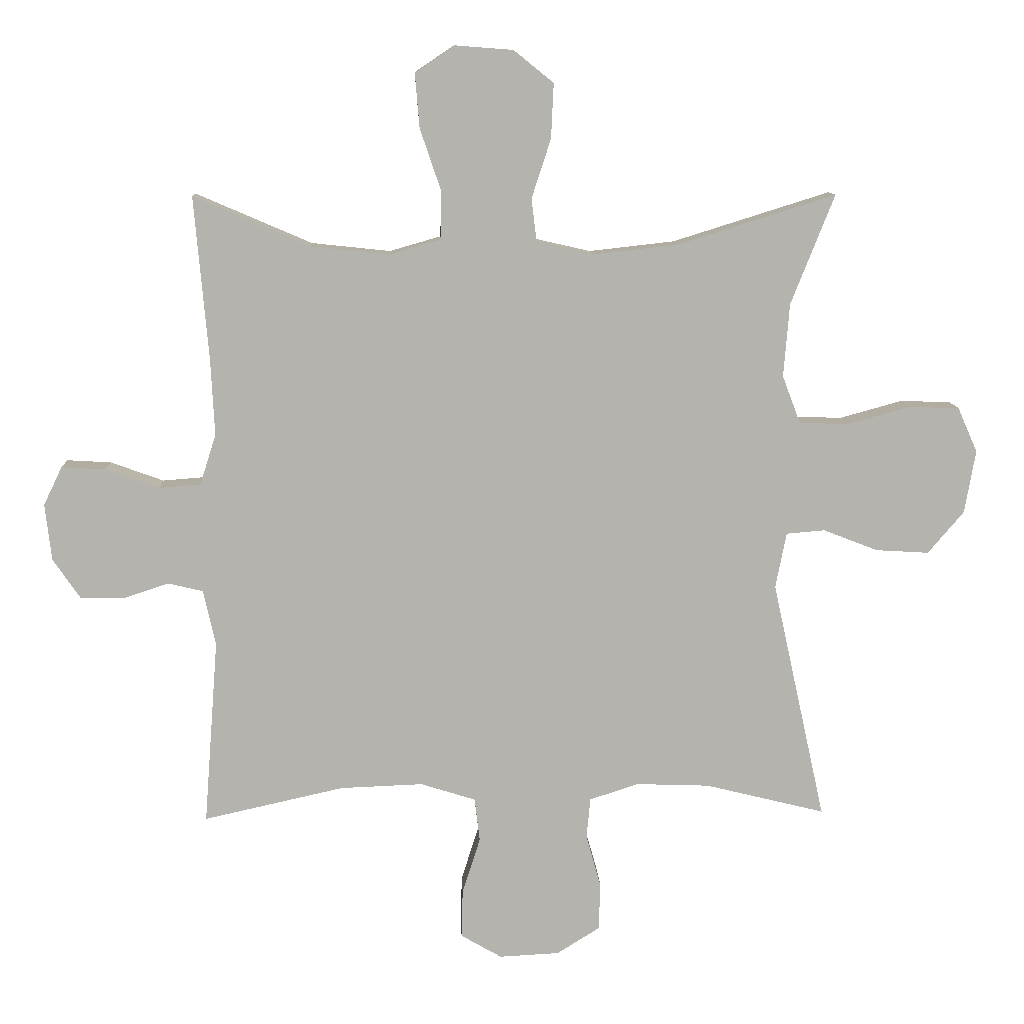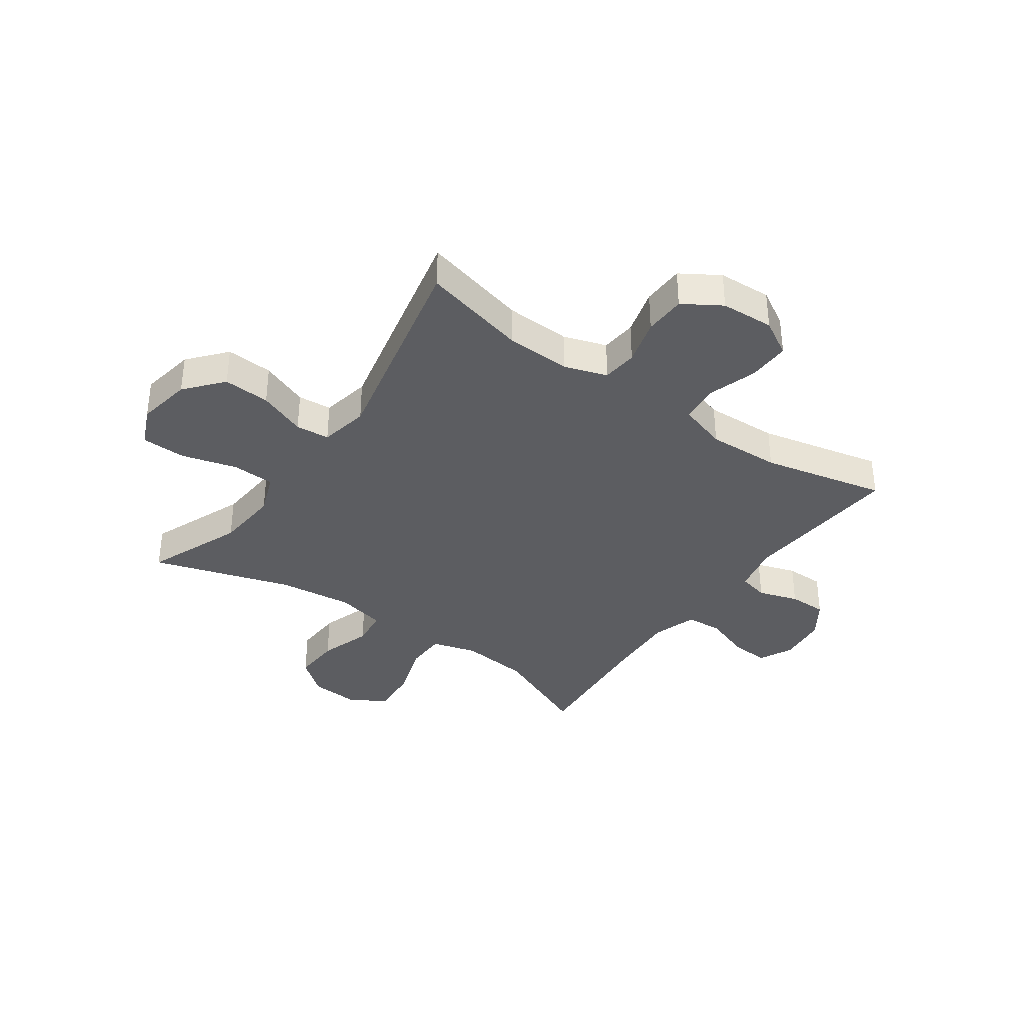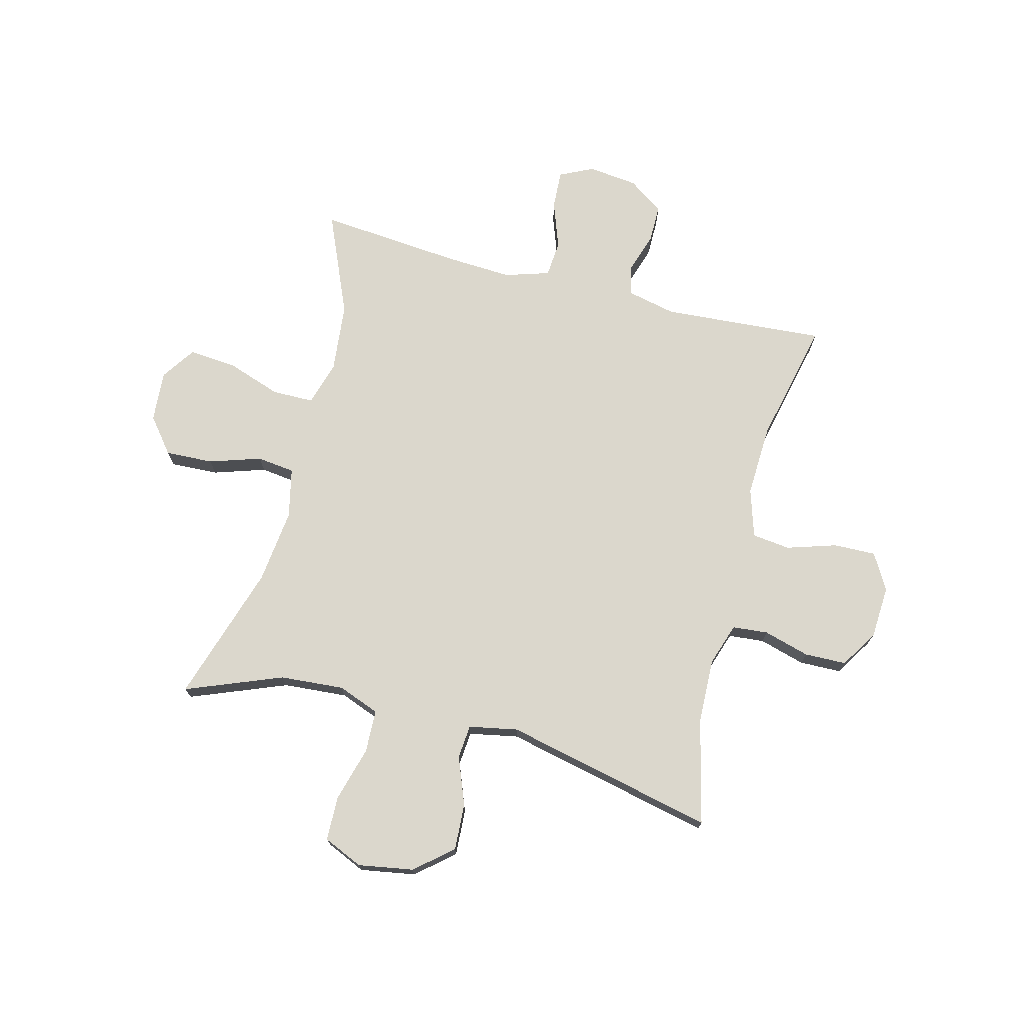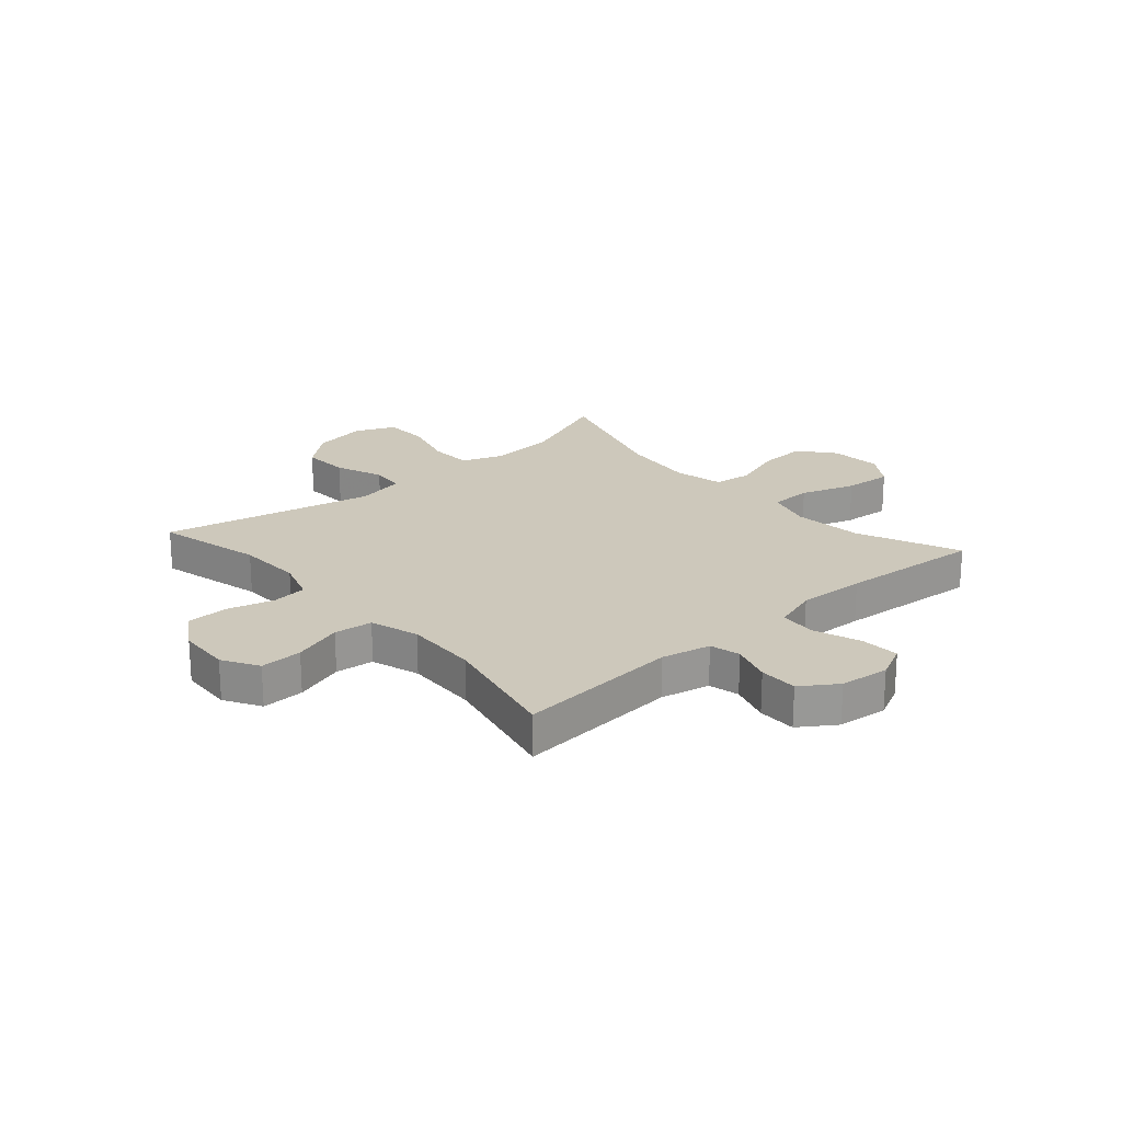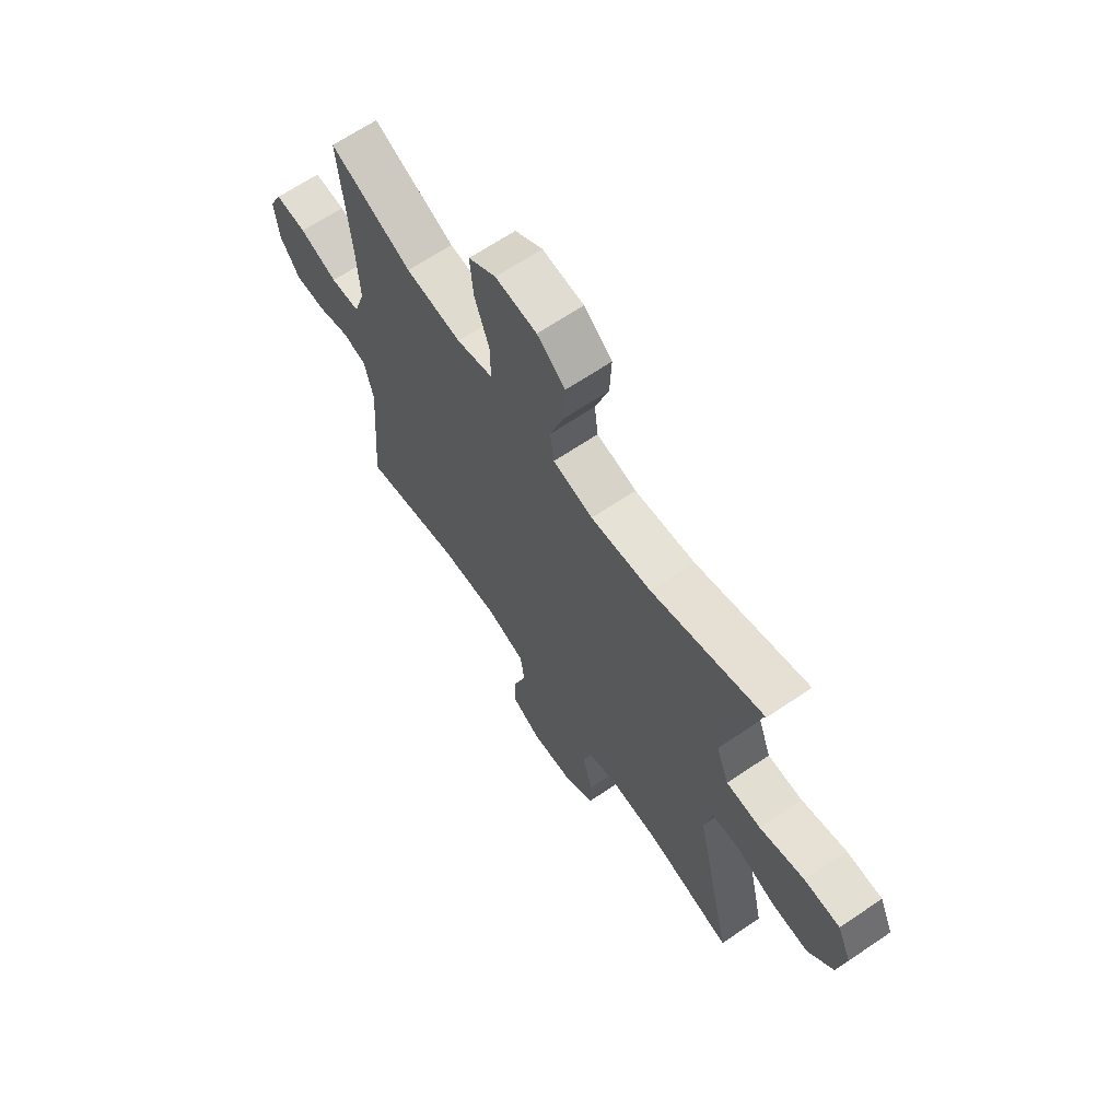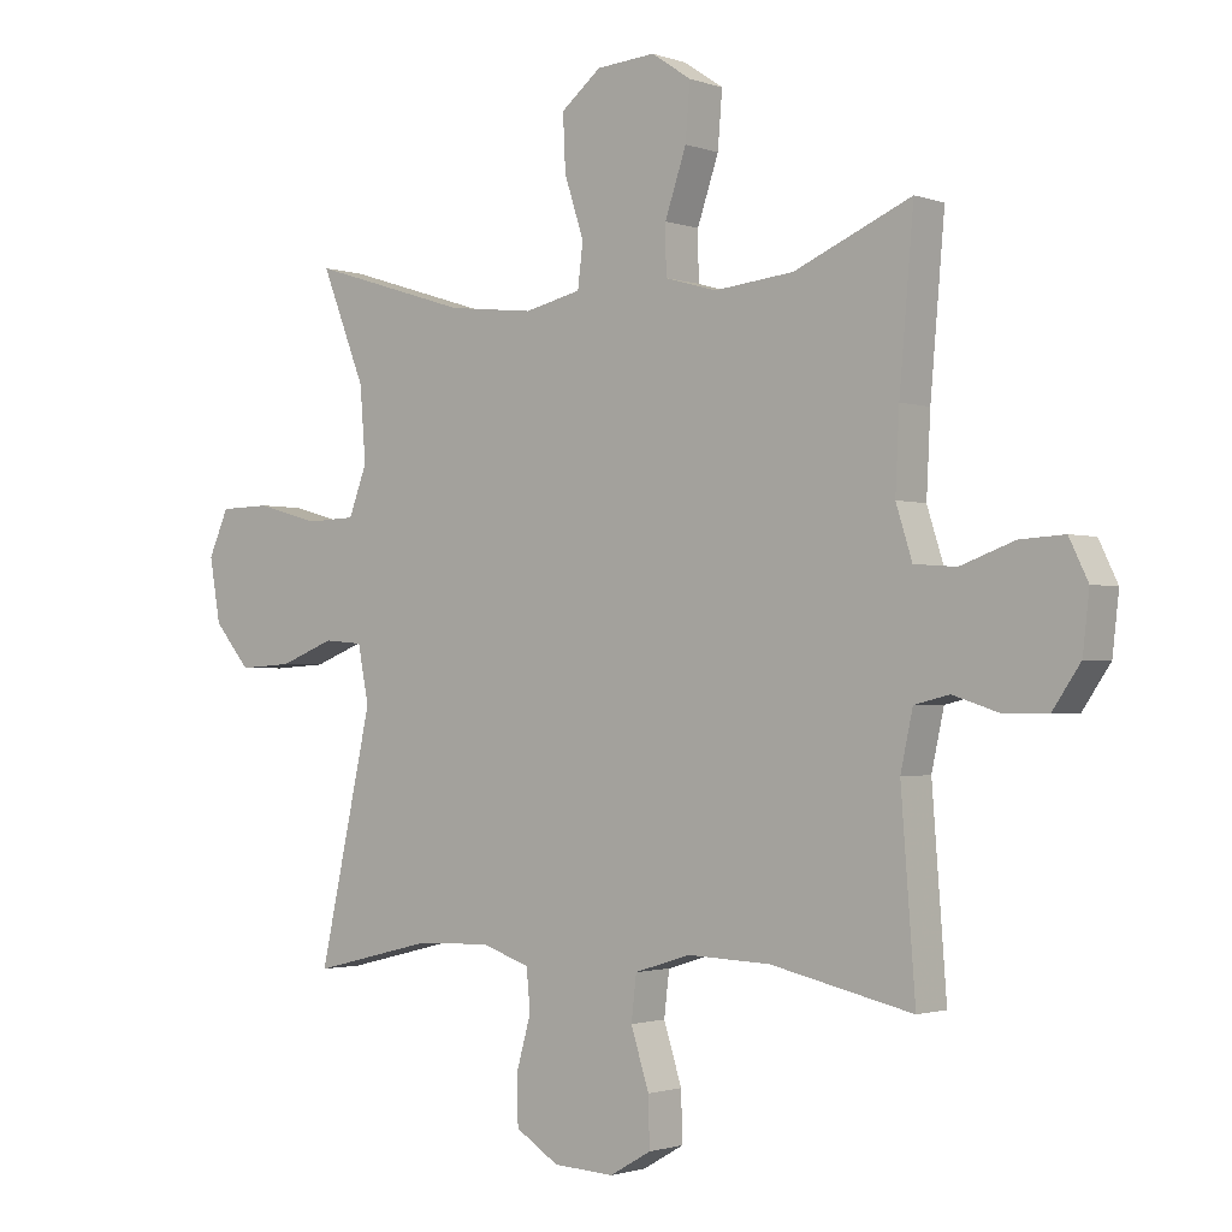
<metadata>
{"format":"obj","ext":"obj","renderer":"f3d","projection":"perspective","resolution":1024,"background":"white","views":[{"elev":10.3,"azim":-2.3,"up":"+Z"},{"elev":-36.3,"azim":144.7,"up":"+Y"},{"elev":73.1,"azim":104.6,"up":"+Y"},{"elev":22.0,"azim":-131.4,"up":"+Y"},{"elev":66.1,"azim":55.8,"up":"+Z"},{"elev":-1.6,"azim":-141.2,"up":"+Z"}]}
</metadata>
<code>
v -0.5 0.07 -0.5
v -0.478 0.07 -0.211
v -0.497 0.07 -0.124
v -0.551 0.07 -0.111
v -0.622 0.07 -0.134
v -0.69 0.07 -0.134
v -0.733 0.07 -0.071
v -0.743 0.07 0.017
v -0.714 0.07 0.077
v -0.645 0.07 0.073
v -0.562 0.07 0.043
v -0.497 0.07 0.048
v -0.472 0.07 0.127
v -0.478 0.07 0.247
v -0.5 0.07 0.5
v -0.319 0.07 0.422
v -0.196 0.07 0.409
v -0.116 0.07 0.432
v -0.115 0.07 0.506
v -0.148 0.07 0.603
v -0.155 0.07 0.688
v -0.094 0.07 0.729
v -0.003 0.07 0.722
v 0.059 0.07 0.672
v 0.055 0.07 0.587
v 0.025 0.07 0.495
v 0.033 0.07 0.428
v 0.121 0.07 0.408
v 0.254 0.07 0.423
v 0.5 0.07 0.5
v 0.432 0.07 0.329
v 0.423 0.07 0.215
v 0.451 0.07 0.141
v 0.527 0.07 0.138
v 0.625 0.07 0.165
v 0.704 0.07 0.163
v 0.735 0.07 0.093
v 0.718 0.07 -0.005
v 0.662 0.07 -0.071
v 0.579 0.07 -0.066
v 0.494 0.07 -0.033
v 0.434 0.07 -0.038
v 0.417 0.07 -0.125
v 0.5 0.07 -0.5
v 0.313 0.07 -0.454
v 0.198 0.07 -0.45
v 0.122 0.07 -0.475
v 0.116 0.07 -0.538
v 0.139 0.07 -0.62
v 0.137 0.07 -0.694
v 0.07 0.07 -0.736
v -0.024 0.07 -0.741
v -0.088 0.07 -0.704
v -0.086 0.07 -0.629
v -0.058 0.07 -0.541
v -0.066 0.07 -0.473
v -0.152 0.07 -0.446
v -0.281 0.07 -0.451
v -0.5 0 -0.5
v -0.478 0 -0.211
v -0.497 0 -0.124
v -0.551 0 -0.111
v -0.622 0 -0.134
v -0.69 0 -0.134
v -0.733 0 -0.071
v -0.743 0 0.017
v -0.714 0 0.077
v -0.645 0 0.073
v -0.562 0 0.043
v -0.497 0 0.048
v -0.472 0 0.127
v -0.478 0 0.247
v -0.5 0 0.5
v -0.319 0 0.422
v -0.196 0 0.409
v -0.116 0 0.432
v -0.115 0 0.506
v -0.148 0 0.603
v -0.155 0 0.688
v -0.094 0 0.729
v -0.003 0 0.722
v 0.059 0 0.672
v 0.055 0 0.587
v 0.025 0 0.495
v 0.033 0 0.428
v 0.121 0 0.408
v 0.254 0 0.423
v 0.5 0 0.5
v 0.432 0 0.329
v 0.423 0 0.215
v 0.451 0 0.141
v 0.527 0 0.138
v 0.625 0 0.165
v 0.704 0 0.163
v 0.735 0 0.093
v 0.718 0 -0.005
v 0.662 0 -0.071
v 0.579 0 -0.066
v 0.494 0 -0.033
v 0.434 0 -0.038
v 0.417 0 -0.125
v 0.5 0 -0.5
v 0.313 0 -0.454
v 0.198 0 -0.45
v 0.122 0 -0.475
v 0.116 0 -0.538
v 0.139 0 -0.62
v 0.137 0 -0.694
v 0.07 0 -0.736
v -0.024 0 -0.741
v -0.088 0 -0.704
v -0.086 0 -0.629
v -0.058 0 -0.541
v -0.066 0 -0.473
v -0.152 0 -0.446
v -0.281 0 -0.451
f 53 54 55
f 52 53 55
f 51 52 55
f 50 51 55
f 49 50 55
f 48 49 55
f 47 48 55 56
f 46 47 56 57
f 43 44 45
f 42 43 45 46
f 39 40 41
f 38 39 41
f 37 38 41
f 36 37 41
f 35 36 41
f 34 35 41
f 33 34 41 42
f 42 46 57
f 33 42 57
f 32 33 57
f 29 30 31
f 32 57 58
f 31 32 58
f 29 31 58
f 28 29 58
f 24 25 26
f 23 24 26
f 22 23 26
f 21 22 26
f 20 21 26
f 19 20 26
f 18 19 26 27
f 14 15 16
f 13 14 16 17
f 27 28 58
f 18 27 58
f 17 18 58
f 13 17 58
f 12 13 58
f 9 10 11
f 8 9 11
f 7 8 11
f 6 7 11
f 5 6 11
f 4 5 11
f 58 1 2
f 58 2 3
f 12 58 3
f 3 4 11 12
f 113 112 111
f 113 111 110
f 113 110 109
f 113 109 108
f 113 108 107
f 113 107 106
f 114 113 106 105
f 115 114 105 104
f 103 102 101
f 104 103 101 100
f 99 98 97
f 99 97 96
f 99 96 95
f 99 95 94
f 99 94 93
f 99 93 92
f 100 99 92 91
f 115 104 100
f 115 100 91
f 115 91 90
f 89 88 87
f 116 115 90
f 116 90 89
f 116 89 87
f 116 87 86
f 84 83 82
f 84 82 81
f 84 81 80
f 84 80 79
f 84 79 78
f 84 78 77
f 85 84 77 76
f 74 73 72
f 75 74 72 71
f 116 86 85
f 116 85 76
f 116 76 75
f 116 75 71
f 116 71 70
f 69 68 67
f 69 67 66
f 69 66 65
f 69 65 64
f 69 64 63
f 69 63 62
f 60 59 116
f 61 60 116
f 61 116 70
f 70 69 62 61
f 1 59 60 2
f 2 60 61 3
f 3 61 62 4
f 4 62 63 5
f 5 63 64 6
f 6 64 65 7
f 7 65 66 8
f 8 66 67 9
f 9 67 68 10
f 10 68 69 11
f 11 69 70 12
f 12 70 71 13
f 13 71 72 14
f 14 72 73 15
f 15 73 74 16
f 16 74 75 17
f 17 75 76 18
f 18 76 77 19
f 19 77 78 20
f 20 78 79 21
f 21 79 80 22
f 22 80 81 23
f 23 81 82 24
f 24 82 83 25
f 25 83 84 26
f 26 84 85 27
f 27 85 86 28
f 28 86 87 29
f 29 87 88 30
f 30 88 89 31
f 31 89 90 32
f 32 90 91 33
f 33 91 92 34
f 34 92 93 35
f 35 93 94 36
f 36 94 95 37
f 37 95 96 38
f 38 96 97 39
f 39 97 98 40
f 40 98 99 41
f 41 99 100 42
f 42 100 101 43
f 43 101 102 44
f 44 102 103 45
f 45 103 104 46
f 46 104 105 47
f 47 105 106 48
f 48 106 107 49
f 49 107 108 50
f 50 108 109 51
f 51 109 110 52
f 52 110 111 53
f 53 111 112 54
f 54 112 113 55
f 55 113 114 56
f 56 114 115 57
f 57 115 116 58
f 58 116 59 1

</code>
